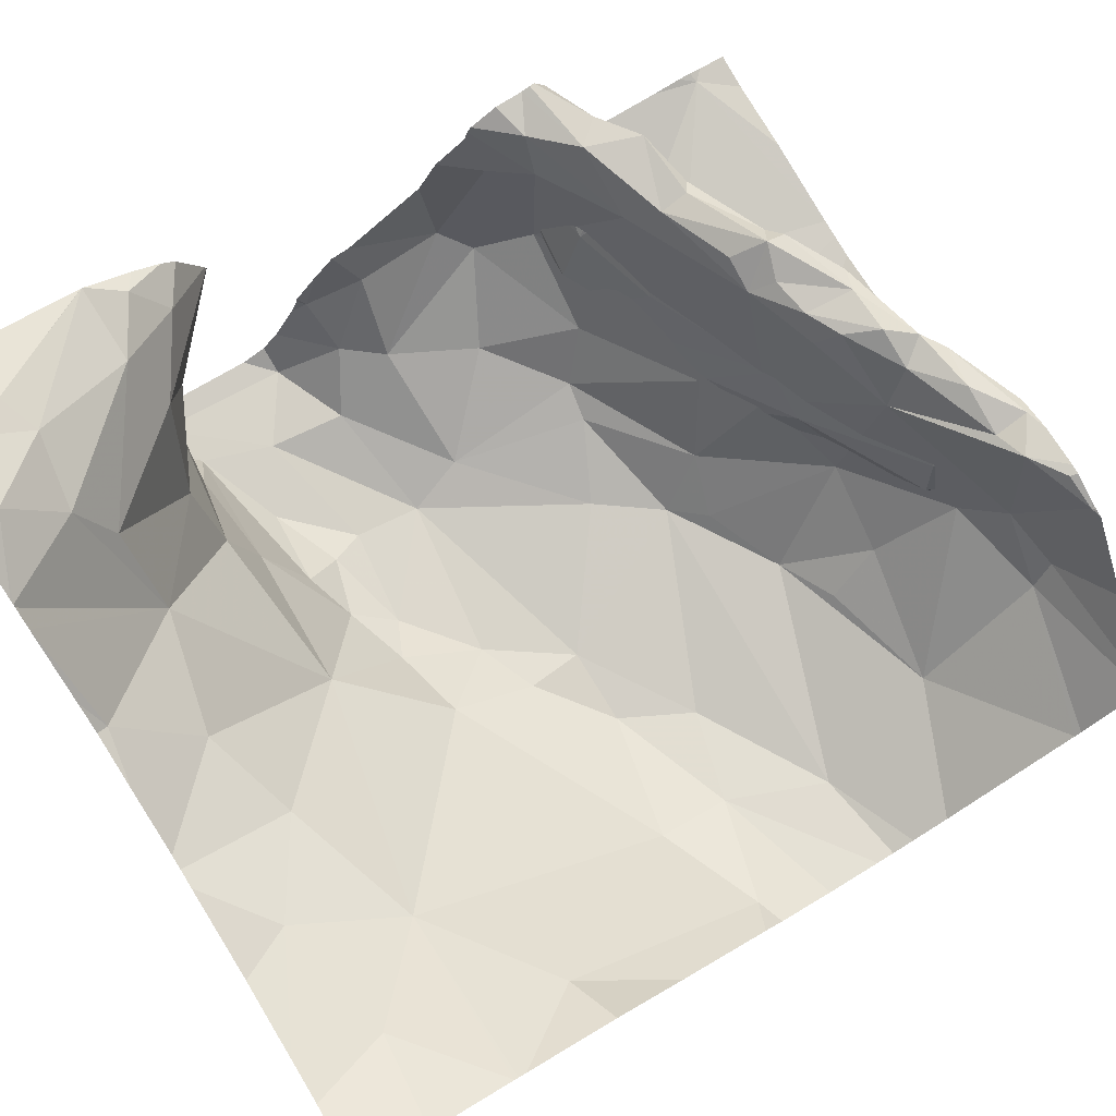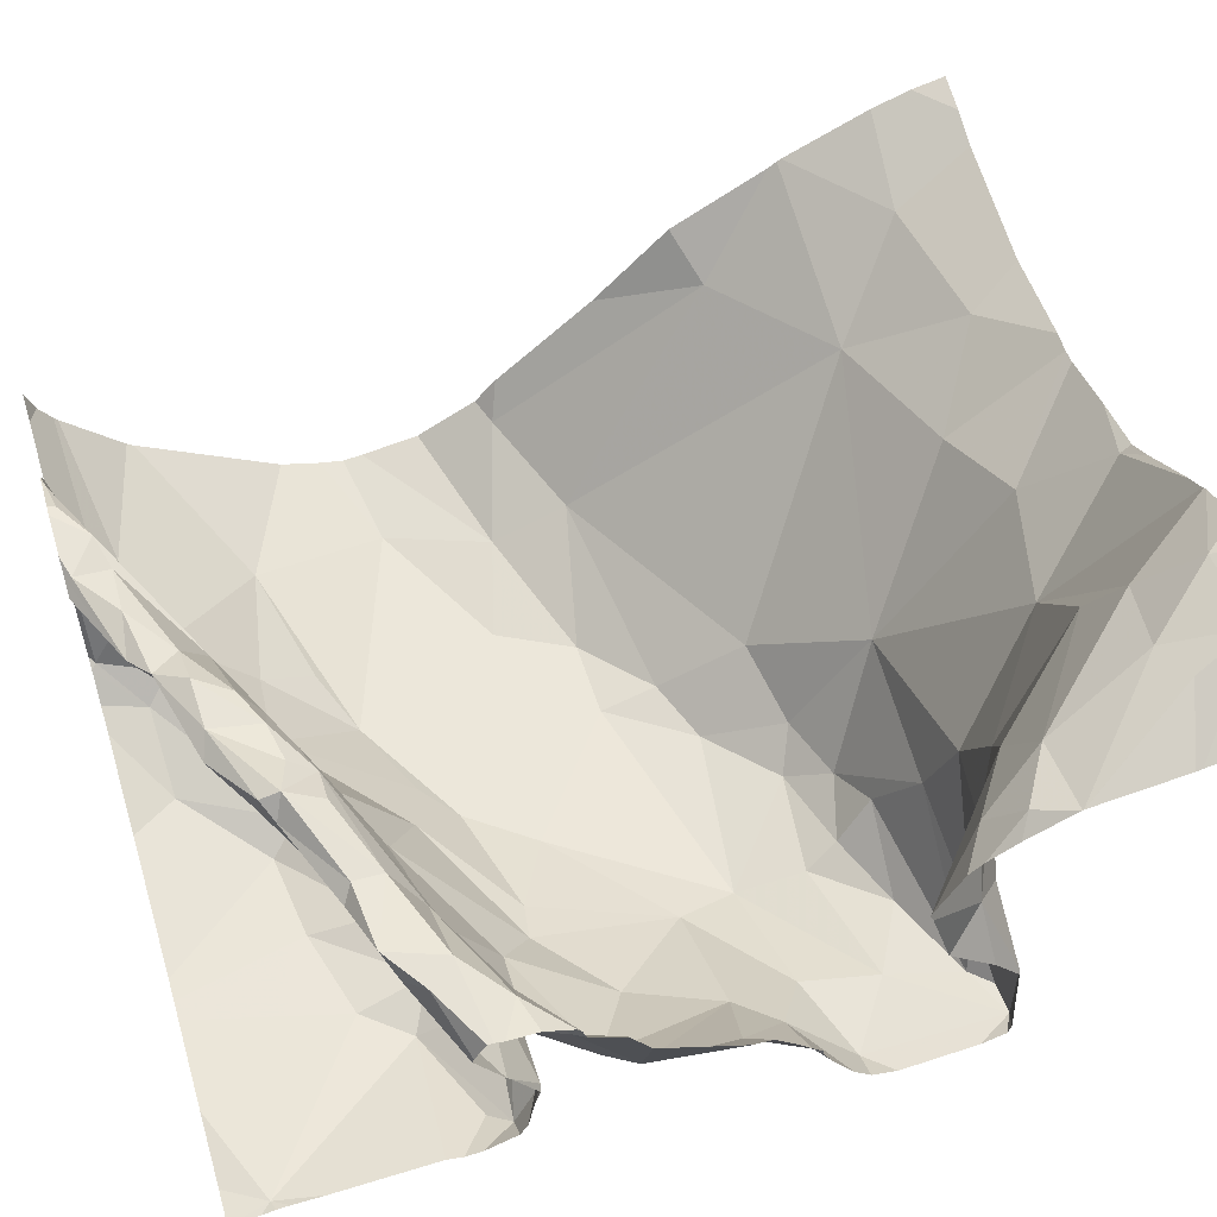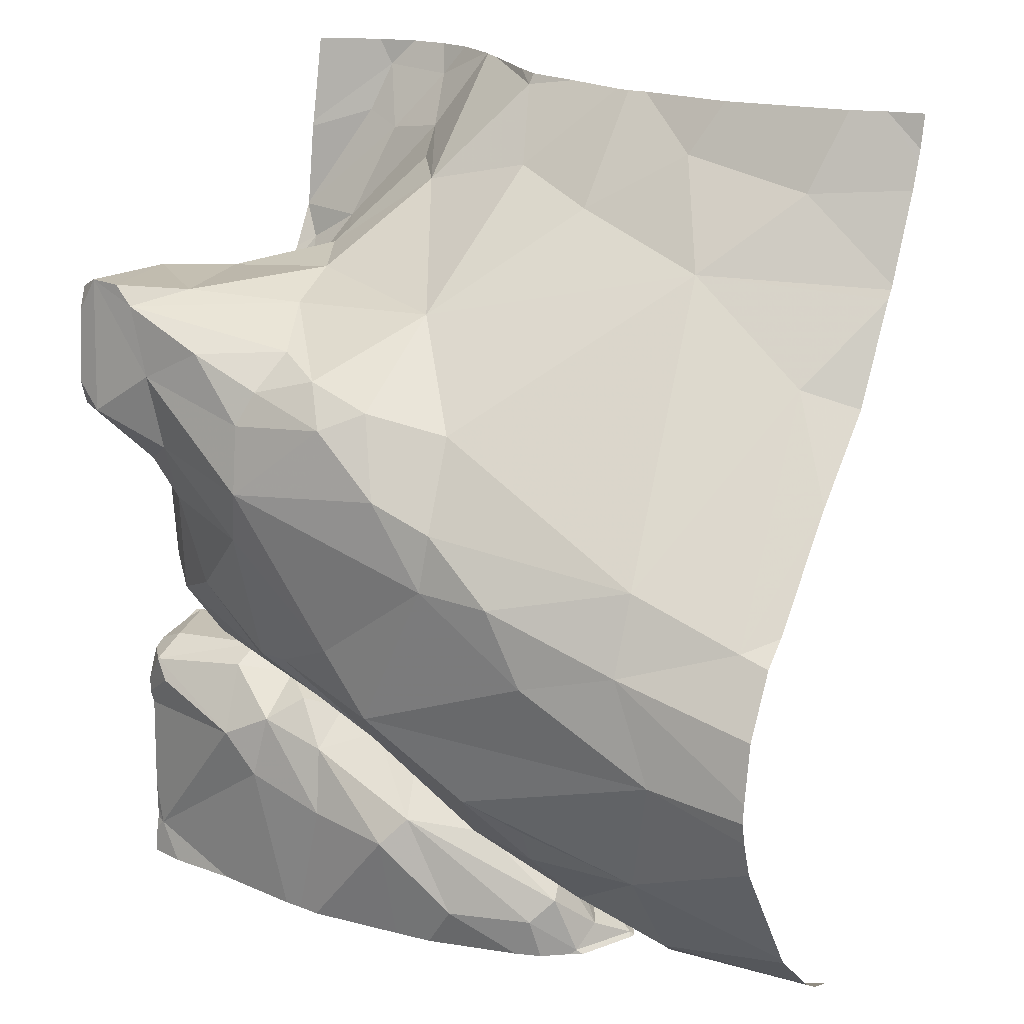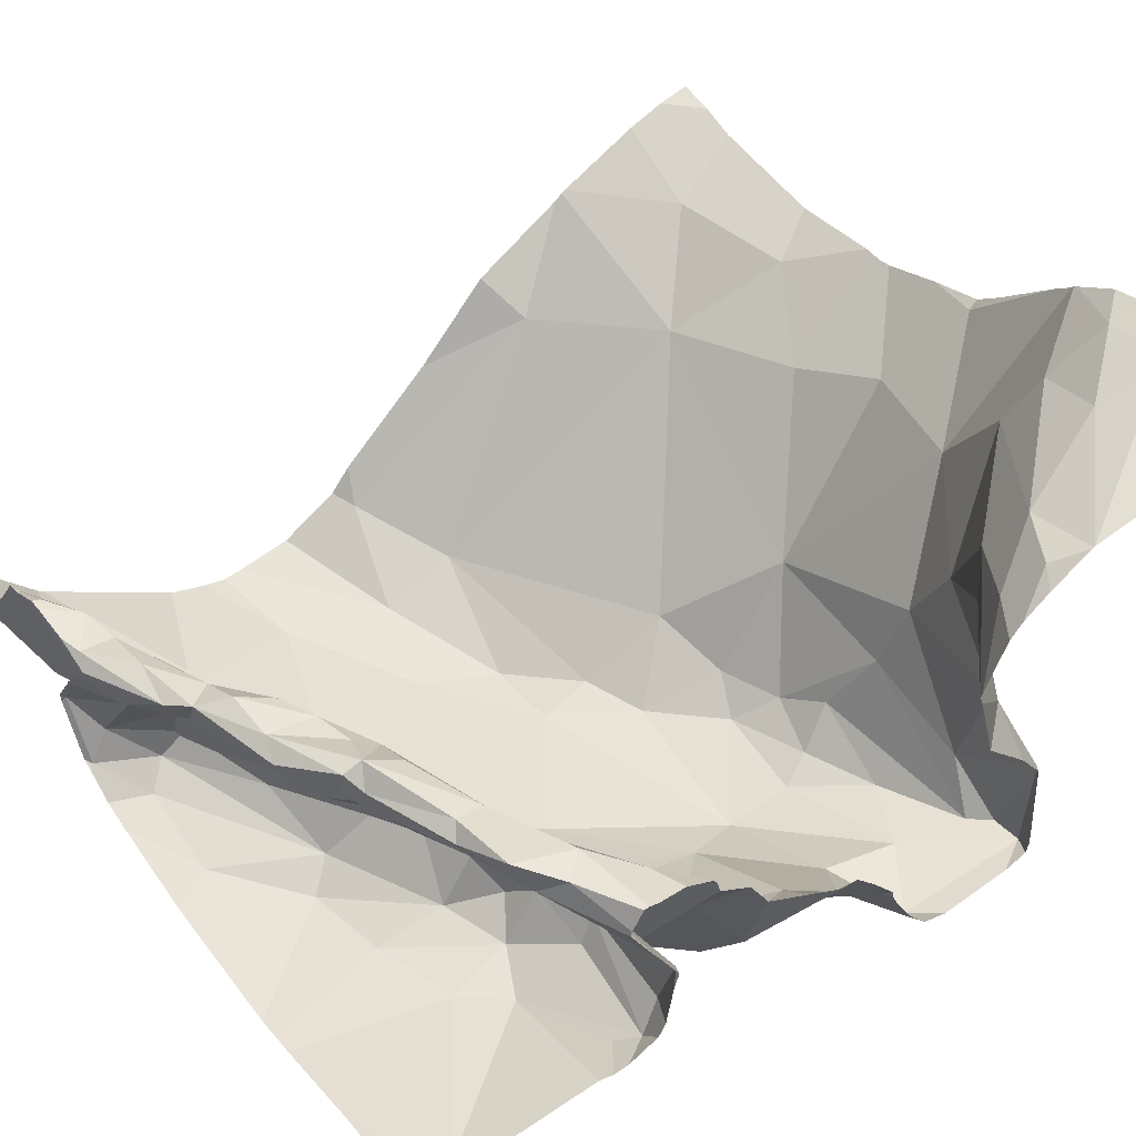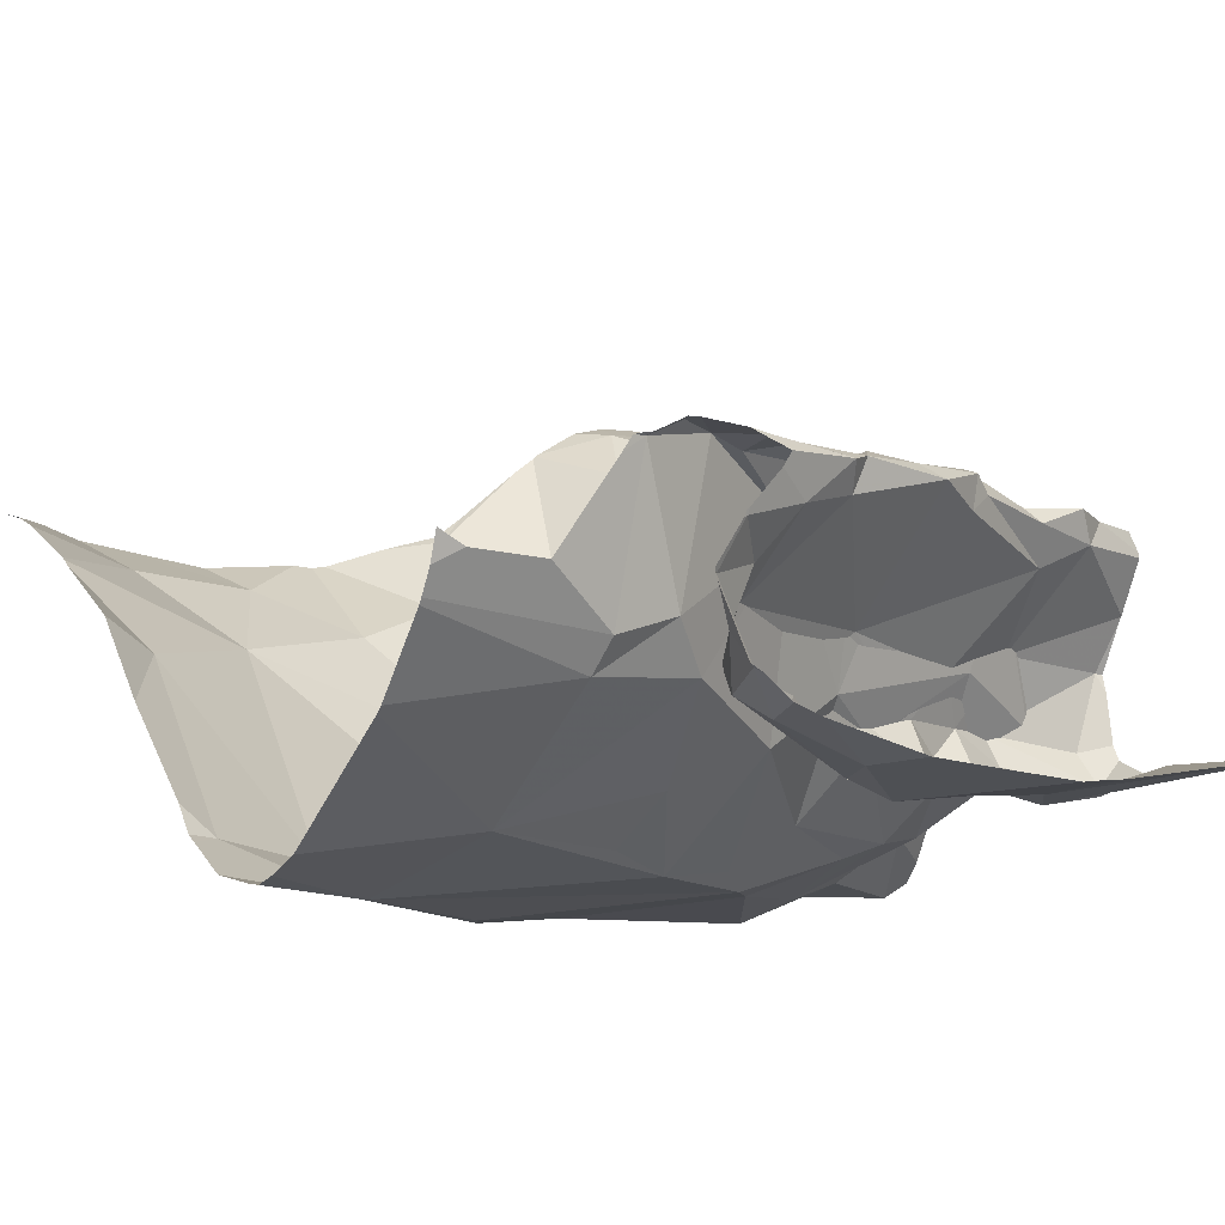
<metadata>
{"format":"obj","ext":"obj","renderer":"f3d","projection":"perspective","resolution":1024,"background":"white","views":[{"elev":77.6,"azim":-121.6,"up":"+Z"},{"elev":58.1,"azim":73.2,"up":"+Z"},{"elev":19.8,"azim":-149.8,"up":"+Y"},{"elev":46.5,"azim":53.5,"up":"+Z"},{"elev":-8.3,"azim":-30.2,"up":"+Z"}]}
</metadata>
<code>
v -85.74 313.2 507.1
v -85.81 313.2 507.1
v -85.43 313.2 507.3
v -85.52 313.2 507.2
v -85.55 313.2 507.3
v -85.46 313.2 507.3
v -86.07 313 506.9
v -85.9 313.1 507
v -85.77 313 506.8
v -85.64 313.1 507
v -85.79 313.1 507
v -86.22 312.9 506.9
v -85.33 312.5 507
v -85.33 312.9 506.9
v -85.33 312.5 506.9
v -85.57 313.1 507.1
v -85.54 313.1 507.2
v -85.74 313.2 507.1
v -85.46 313.1 507.2
v -85.61 313.2 507.2
v -85.53 313 507
v -85.89 313.2 507.1
v -86.01 313.2 507
v -86.04 313.2 507
v -85.57 313 506.9
v -85.59 313 506.8
v -85.68 312.9 506.7
v -85.86 312.9 506.7
v -85.74 312.3 506.7
v -85.83 312.2 506.7
v -85.58 312.4 506.9
v -85.5 312.4 507
v -85.98 312.2 506.9
v -86.01 312.2 506.9
v -85.98 312.2 506.8
v -85.68 312.4 506.8
v -85.54 312.5 506.8
v -85.74 312.5 506.7
v -85.62 312.5 506.7
v -85.54 312.4 506.9
v -85.63 312.3 506.7
v -85.53 312.3 506.7
v -85.42 312.5 506.8
v -85.39 312.6 506.8
v -86.17 313.1 507
v -85.71 312.6 506.6
v -85.87 312.7 506.6
v -85.91 312.2 507
v -85.93 312.3 506.9
v -85.33 312.4 506.9
v -85.33 312.5 506.9
v -86.12 312.6 506.6
v -85.33 312.4 506.8
v -86.25 312.7 506.7
v -85.46 313 506.7
v -85.41 313 506.9
v -85.46 313 507.1
v -85.98 312.2 506.8
v -86.03 312.2 506.9
v -85.85 312.3 506.8
v -85.63 313.2 507.2
v -85.93 313.2 507.1
v -85.34 312.2 506.8
v -85.49 312.4 506.7
v -85.33 312.9 507
v -85.42 313 507.2
v -85.41 313.1 507.2
v -85.94 312.2 507
v -86.04 312.2 507
v -85.35 313 507.2
v -85.98 312.2 506.9
v -85.41 313.2 507.3
v -85.35 313.2 507.2
v -85.43 313 507
v -86.03 312.2 507
v -85.37 312.9 506.9
v -85.38 312.9 507.1
v -85.98 312.2 507
v -85.63 312.9 506.7
v -85.33 313 506.8
v -85.35 313 506.7
v -85.39 313 506.7
v -85.99 312.2 506.9
v -85.96 312.2 507
v -85.42 313 506.7
v -85.52 312.9 506.7
v -85.44 312.9 506.7
v -85.97 312.2 506.8
v -85.37 312.2 506.8
v -85.34 312.8 506.8
v -86.18 312.2 506.9
v -85.61 312.9 506.7
v -85.59 312.9 506.6
v -85.76 312.9 506.7
v -85.8 312.8 506.6
v -85.71 312.9 506.6
v -85.6 312.8 506.6
v -85.58 312.7 506.6
v -85.43 312.7 506.7
v -85.48 312.6 506.7
v -85.46 312.8 506.7
v -85.87 312.8 506.6
v -85.39 312.8 506.7
v -85.36 312.8 506.7
v -85.96 312.7 506.6
v -85.98 312.2 506.8
v -85.36 312.6 506.8
v -85.36 312.7 506.8
v -85.6 312.2 506.7
v -85.63 312.2 506.7
v -85.36 312.5 506.9
v -85.93 312.2 506.8
v -85.98 312.2 506.8
v -85.95 312.2 507
v -85.83 312.2 507
v -85.95 312.2 506.9
v -86.02 312.2 506.9
v -86.1 312.2 507
v -86.11 312.2 507
v -85.43 312.4 507
v -85.48 312.5 506.9
v -85.52 312.3 507
v -85.64 312.3 507
v -85.54 312.4 507
v -85.45 312.4 507
v -85.63 312.4 507
v -85.67 312.4 507
v -85.53 312.4 507
v -85.68 312.3 507
v -85.64 312.3 507
v -85.65 312.3 507
v -85.73 312.3 507
v -85.79 312.3 507
v -85.7 312.2 507
v -85.82 312.2 507
v -85.77 312.3 507
v -85.76 312.3 507
v -85.84 312.2 507
v -85.84 312.2 507
v -85.96 312.2 507
v -85.73 312.3 507
v -86 312.2 507
v -85.86 312.3 507
v -85.75 312.4 506.8
v -85.74 312.4 506.9
v -85.9 312.2 507
v -85.94 312.3 506.8
v -85.77 312.3 506.7
v -85.95 312.2 506.8
v -85.85 312.3 506.8
v -85.79 312.3 506.8
v -85.96 312.3 506.7
v -85.75 312.4 506.8
v -85.68 312.4 506.8
v -85.79 312.2 506.7
v -85.62 312.4 506.8
v -85.54 312.5 506.8
v -85.54 312.4 506.7
v -85.58 312.4 506.8
v -86.02 312.2 506.9
v -85.34 312.5 506.9
v -86.09 312.2 507
v -85.75 312.2 506.7
v -85.37 312.5 506.8
v -85.36 312.5 506.8
v -85.48 312.5 506.8
v -85.38 312.4 506.7
v -85.48 312.5 506.8
v -85.58 312.5 506.7
v -85.81 312.5 506.7
v -85.77 312.5 506.6
v -85.9 312.4 506.6
v -85.4 312.5 507
v -85.38 312.5 507
v -85.51 312.4 507
v -85.91 312.2 506.8
v -85.62 312.3 507
v -85.99 312.2 506.9
v -85.43 312.4 507
v -85.46 312.2 506.7
v -85.4 312.4 507
v -85.62 312.4 506.7
v -86.12 312.4 506.7
v -86 312.6 506.6
v -86.17 312.5 506.6
v -86.11 312.2 506.8
v -86.1 312.2 506.8
v -86.08 312.2 507
v -86.04 312.2 507
v -86.2 313.2 507.1
v -85.98 312.4 506.7
v -85.33 312.3 506.8
v -85.33 312.5 507
v -85.33 312.4 506.9
v -86.12 312.7 506.7
v -85.94 312.2 506.8
v -85.57 312.2 506.7
v -86.14 313.2 507.1
v -85.95 312.2 507
v -85.61 313.2 507.2
v -85.91 313.2 507
v -86.24 313.2 507.1
v -85.6 313.2 507.2
v -85.71 313.2 507.1
v -85.51 313.2 507.3
v -86.28 313 507
v -86.28 313.1 507.1
v -86.28 312.9 506.9
v -86.28 313 507
v -86.28 312.8 506.8
v -86.28 313 507
v -86.28 312.2 506.9
v -86.28 313.2 507.1
v -86.28 312.5 506.6
v -86.28 312.4 506.7
v -86.28 312.7 506.7
v -86.28 312.6 506.6
v -86.28 312.7 506.7
v -86.28 312.2 506.8
v -86.28 312.5 506.6
v -86.28 312.7 506.7
v -86.28 312.3 506.8
v -86.28 312.3 506.8
v -86.28 312.5 506.6
v -86.28 312.2 506.8
v -86.28 313.2 507.1
v -86.28 313.2 507.1
v -85.33 312.2 506.8
v -85.33 313.1 507.2
v -85.33 313.1 507.2
v -85.33 313 507.2
v -85.33 313 507.2
v -85.33 313 507.2
v -85.33 312.9 507.1
v -85.33 313 507.2
v -85.33 313.2 507.2
v -85.33 312.9 507
v -85.33 312.9 507
v -85.33 312.9 507
v -85.33 312.9 507.1
v -85.33 312.9 507.1
v -85.33 313 506.7
v -85.33 313 506.8
v -85.33 313 506.9
v -85.33 313 506.7
v -85.33 312.8 506.8
v -85.33 312.8 506.7
v -85.33 312.8 506.8
v -85.33 312.7 506.8
v -85.33 312.8 506.7
v -85.33 312.8 506.7
v -85.33 312.9 506.7
v -85.33 312.7 506.8
v -85.33 312.7 506.8
v -85.33 312.6 506.9
v -85.33 313 506.7
v -85.33 312.2 506.8
v -85.33 312.2 506.8
v -85.33 312.4 507
v -85.33 312.4 506.8
v -85.33 312.5 506.8
v -85.33 312.4 506.8
v -85.33 312.5 506.9
v -85.33 312.5 506.8
v -85.33 312.6 507
v -85.33 312.5 507
v -85.33 312.4 507
v -85.33 312.5 507
v -85.33 312.4 507
v -85.33 312.4 507
v -85.33 312.4 507
v -85.33 313.2 507.2
v -86.08 312.2 507
v -86.08 312.2 507
v -85.33 312.2 506.8
v -85.34 312.2 506.8
v -86.26 312.2 506.9
v -86.28 312.2 506.9
f 4 19 3
f 4 3 6
f 34 116 33
f 11 9 10
f 7 8 23
f 200 17 20
f 201 11 22
f 25 26 55
f 27 79 26
f 9 8 7
f 7 28 9
f 63 42 197
f 10 21 16
f 10 1 11
f 9 11 8
f 232 66 70
f 209 7 211
f 16 17 10
f 17 16 66
f 19 4 17
f 20 4 203
f 10 25 21
f 11 1 2
f 10 9 25
f 26 25 9
f 9 27 26
f 102 28 195
f 9 28 94
f 101 98 99
f 99 100 44
f 96 94 95
f 31 32 145
f 120 121 50
f 49 147 151
f 29 30 155
f 121 32 31
f 64 63 192
f 160 33 178
f 35 113 34
f 35 34 117
f 38 39 171
f 37 169 36
f 36 40 37
f 169 39 38
f 43 111 44
f 135 115 134
f 171 46 47
f 43 37 40
f 108 90 103
f 107 108 99
f 41 29 110
f 197 41 109
f 43 44 37
f 38 170 60
f 207 190 213
f 58 59 143
f 59 188 142
f 31 156 157
f 183 185 214
f 54 12 210
f 217 54 218
f 46 97 47
f 49 115 48
f 48 116 49
f 212 187 219
f 231 19 66
f 25 55 56
f 21 25 56
f 74 57 21
f 21 57 16
f 173 174 193
f 56 76 21
f 29 41 182
f 59 58 186
f 58 152 183
f 60 144 38
f 61 10 200
f 62 8 201
f 64 42 63
f 23 45 7
f 7 45 206
f 57 66 16
f 3 67 229
f 19 67 3
f 231 66 232
f 232 70 233
f 77 70 66
f 73 3 230
f 67 19 231
f 237 74 238
f 74 76 65
f 77 57 237
f 66 57 77
f 240 77 241
f 17 66 19
f 76 74 21
f 80 81 242
f 26 79 85
f 82 81 80
f 55 82 80
f 81 82 85
f 85 86 87
f 55 26 85
f 79 92 86
f 86 93 87
f 92 93 86
f 93 92 96
f 94 27 9
f 96 95 97
f 97 93 96
f 96 92 27
f 98 100 99
f 97 95 47
f 102 47 95
f 99 103 101
f 47 102 105
f 97 101 87
f 104 101 103
f 104 103 250
f 105 184 47
f 108 107 253
f 107 44 111
f 97 98 101
f 93 97 87
f 44 107 99
f 103 99 108
f 81 104 252
f 103 90 247
f 94 28 95
f 27 94 96
f 102 95 28
f 82 55 85
f 176 112 196
f 112 35 88
f 35 149 113
f 78 142 75
f 138 48 115
f 33 116 48
f 33 48 199
f 32 121 120
f 120 122 32
f 120 125 122
f 124 126 123
f 128 124 123
f 125 128 122
f 123 126 127
f 127 129 123
f 124 128 125
f 127 132 129
f 131 177 130
f 134 131 130
f 141 132 133
f 136 133 132
f 134 141 135
f 136 137 143
f 132 137 136
f 199 138 68
f 146 139 140
f 143 140 139
f 129 132 141
f 138 114 84
f 140 142 114
f 142 140 143
f 137 132 127
f 137 127 144
f 133 136 139
f 146 114 138
f 141 133 135
f 138 115 135
f 75 189 69
f 137 144 143
f 131 134 145
f 145 32 131
f 146 140 114
f 143 139 136
f 30 148 112
f 147 149 150
f 147 49 113
f 149 112 148
f 115 49 145
f 148 150 149
f 151 150 153
f 123 129 141
f 150 151 147
f 149 147 113
f 135 139 146
f 58 60 152
f 49 116 113
f 148 153 150
f 60 58 143
f 148 30 29
f 151 145 49
f 145 134 115
f 182 154 148
f 144 60 143
f 145 151 154
f 151 153 154
f 154 156 145
f 156 159 157
f 64 158 42
f 41 42 158
f 158 166 157
f 159 158 157
f 167 64 53
f 277 212 278
f 263 164 264
f 164 165 261
f 166 168 157
f 64 165 166
f 64 167 165
f 168 166 165
f 260 167 262
f 39 98 46
f 98 39 169
f 64 166 158
f 170 172 60
f 144 36 38
f 39 46 171
f 113 116 34
f 249 108 254
f 172 170 171
f 36 144 40
f 121 31 157
f 168 121 157
f 111 43 173
f 174 173 175
f 175 124 179
f 255 111 265
f 125 181 179
f 121 168 161
f 175 173 43
f 111 173 13
f 181 120 259
f 76 56 80
f 131 32 177
f 40 144 127
f 276 63 89
f 43 40 175
f 124 125 179
f 179 174 175
f 50 161 51
f 164 161 168
f 165 164 168
f 120 181 125
f 124 175 127
f 123 130 177
f 104 87 101
f 81 85 87
f 138 135 146
f 182 41 158
f 38 36 169
f 183 152 191
f 172 171 185
f 154 153 148
f 44 100 37
f 134 130 141
f 100 98 169
f 52 184 105
f 184 185 171
f 169 37 100
f 35 112 149
f 187 59 186
f 187 188 59
f 188 187 91
f 142 188 189
f 40 127 175
f 45 23 198
f 59 142 143
f 31 145 156
f 183 172 185
f 183 191 172
f 159 182 158
f 52 185 184
f 275 228 63
f 54 195 12
f 186 183 222
f 230 3 229
f 195 28 7
f 7 12 195
f 195 52 105
f 229 67 235
f 52 195 54
f 219 186 225
f 185 52 220
f 274 188 273
f 92 79 27
f 55 80 56
f 81 87 104
f 86 85 79
f 269 179 270
f 273 188 162
f 156 154 182
f 159 156 182
f 130 123 141
f 32 122 177
f 128 177 122
f 76 80 243
f 148 29 182
f 123 177 128
f 183 186 58
f 270 181 271
f 135 133 139
f 118 188 119
f 105 102 195
f 171 47 184
f 98 97 46
f 127 126 124
f 60 172 152
f 172 191 152
f 170 38 171
f 69 188 274
f 198 23 24
f 190 45 198
f 5 4 205
f 205 4 6
f 6 3 72
f 204 1 61
f 18 1 204
f 203 4 5
f 20 17 4
f 22 11 2
f 2 1 18
f 24 23 62
f 200 10 17
f 61 1 10
f 201 8 11
f 62 23 8
f 213 202 226
f 72 3 73
f 206 45 207
f 275 63 276
f 162 188 118
f 207 45 190
f 208 12 209
f 13 173 193
f 209 12 7
f 210 12 208
f 193 174 268
f 119 188 91
f 211 7 206
f 15 161 263
f 91 212 277
f 213 190 202
f 83 33 71
f 214 185 224
f 215 183 214
f 51 161 15
f 216 54 210
f 69 189 188
f 217 52 54
f 53 64 192
f 192 63 258
f 218 54 221
f 219 187 186
f 220 52 217
f 68 138 84
f 221 54 216
f 194 120 50
f 222 183 215
f 50 121 161
f 223 186 222
f 14 76 244
f 224 185 220
f 225 186 223
f 71 33 199
f 226 202 227
f 65 76 14
f 233 70 234
f 199 48 138
f 234 70 240
f 235 67 231
f 236 73 230
f 75 142 189
f 237 57 74
f 78 114 142
f 238 74 65
f 239 77 237
f 240 70 77
f 84 114 78
f 241 77 239
f 196 112 88
f 242 81 245
f 243 80 242
f 244 76 243
f 89 63 180
f 245 81 256
f 246 90 248
f 247 90 246
f 91 187 212
f 248 90 249
f 88 35 106
f 249 90 108
f 250 103 247
f 251 104 250
f 109 41 110
f 252 104 251
f 106 35 117
f 253 107 255
f 254 108 253
f 117 34 160
f 255 107 111
f 256 81 252
f 178 33 83
f 257 63 228
f 258 63 257
f 259 120 194
f 160 34 33
f 163 29 155
f 260 165 167
f 261 165 260
f 262 167 53
f 110 29 163
f 263 161 164
f 176 30 112
f 264 164 261
f 265 111 266
f 266 111 13
f 267 181 259
f 155 30 176
f 268 174 269
f 180 63 197
f 269 174 179
f 197 42 41
f 270 179 181
f 271 181 267
f 272 73 236

</code>
